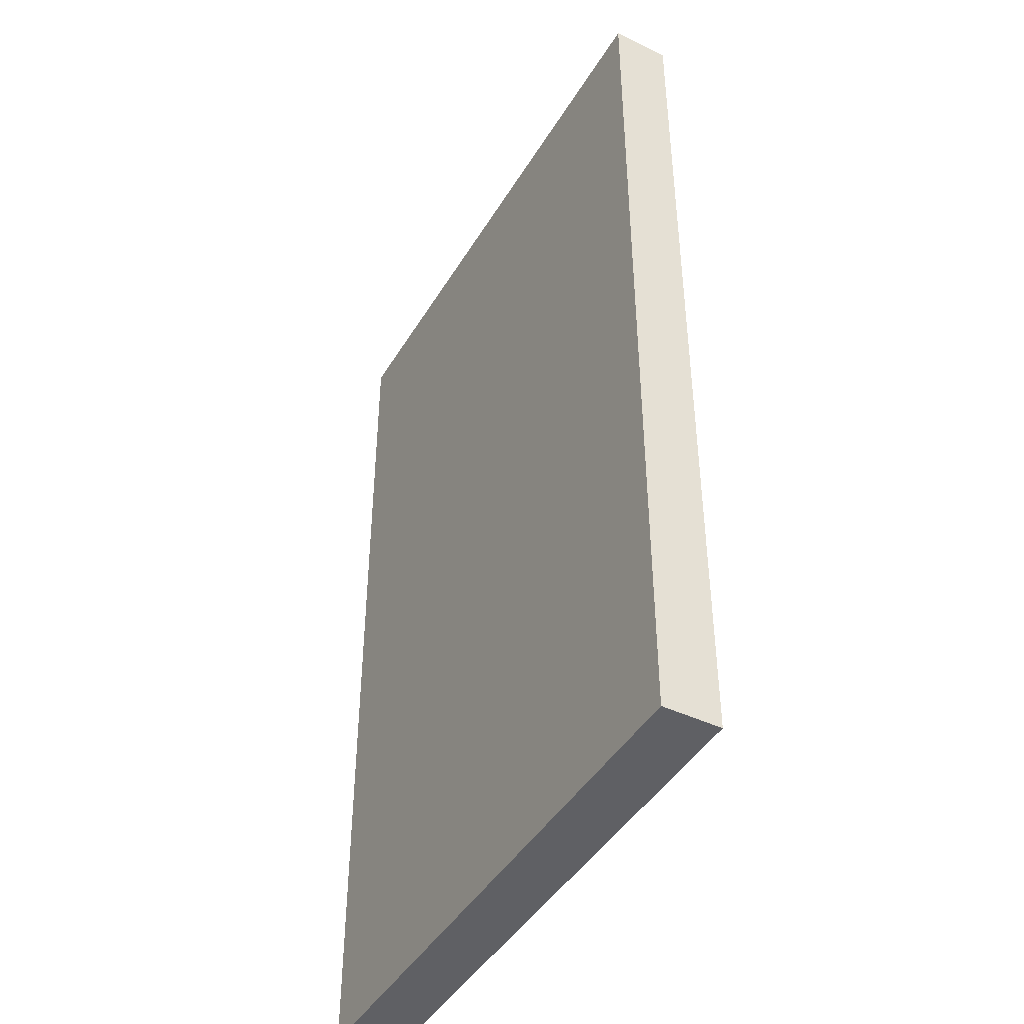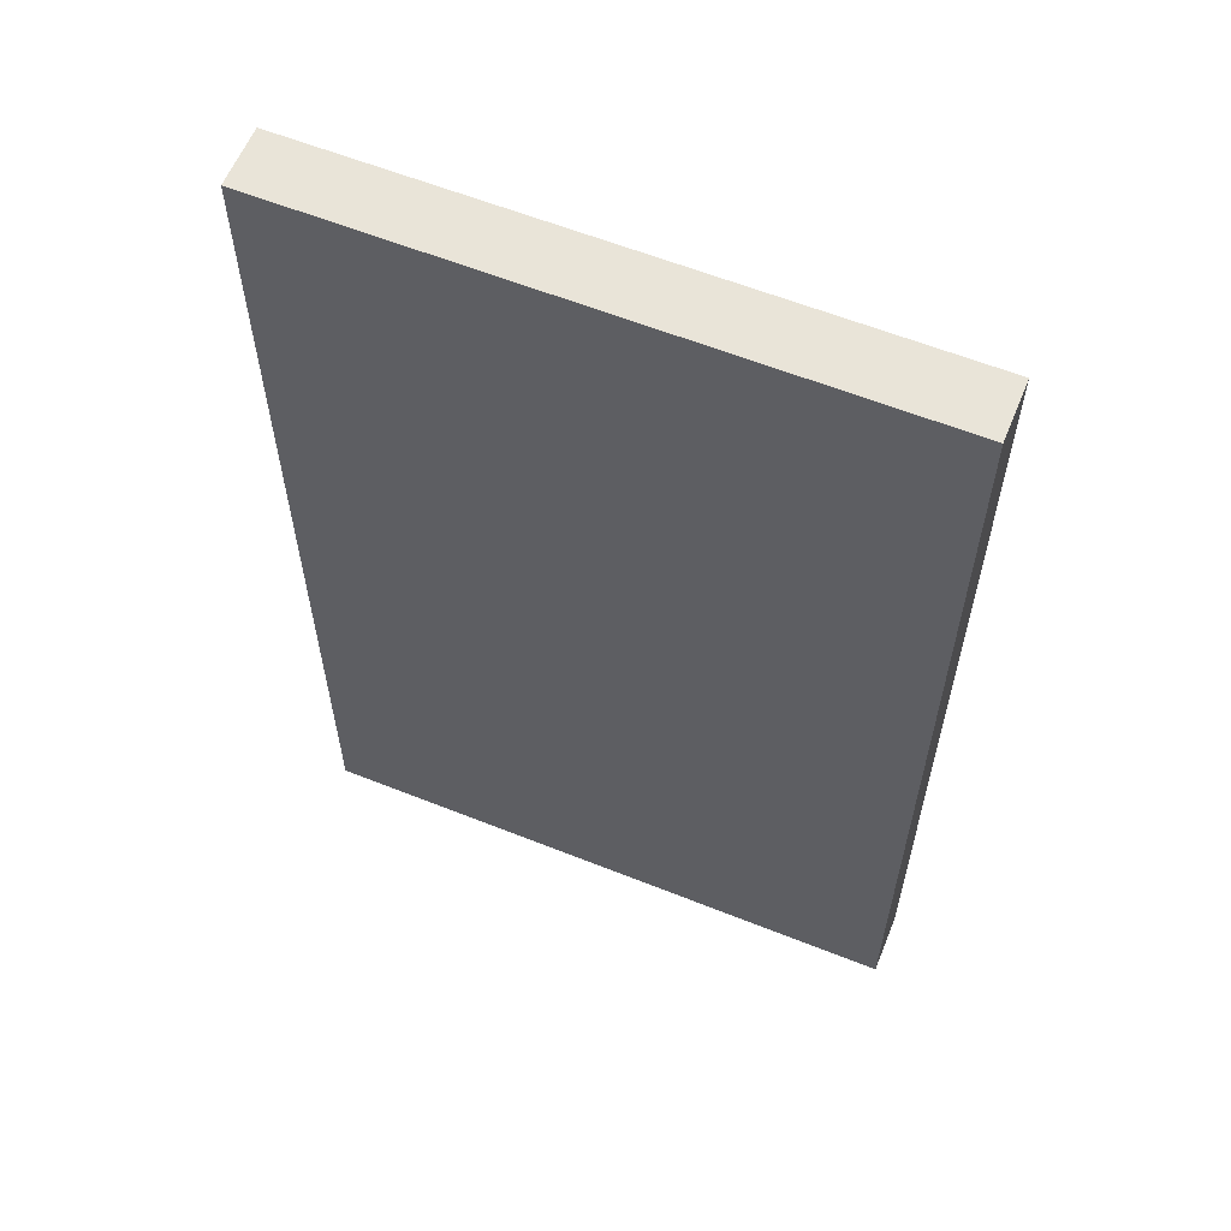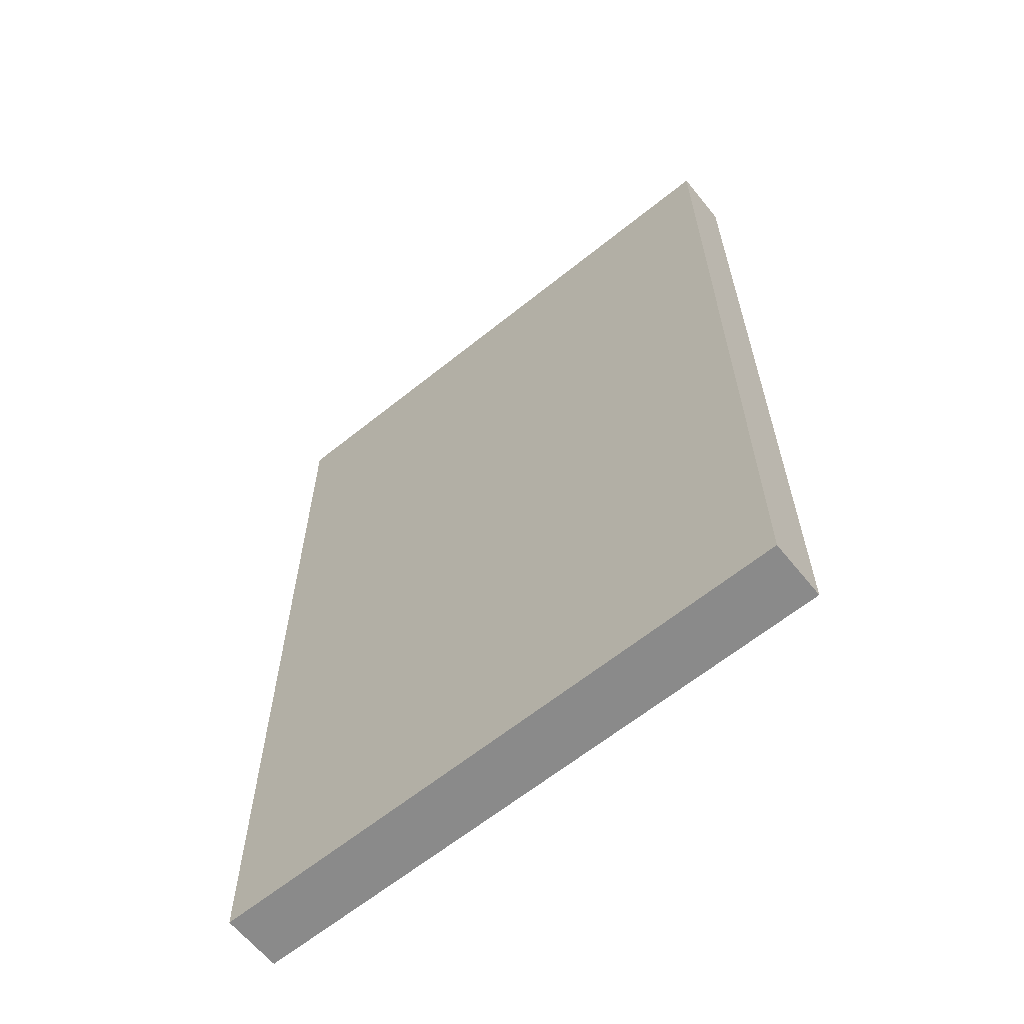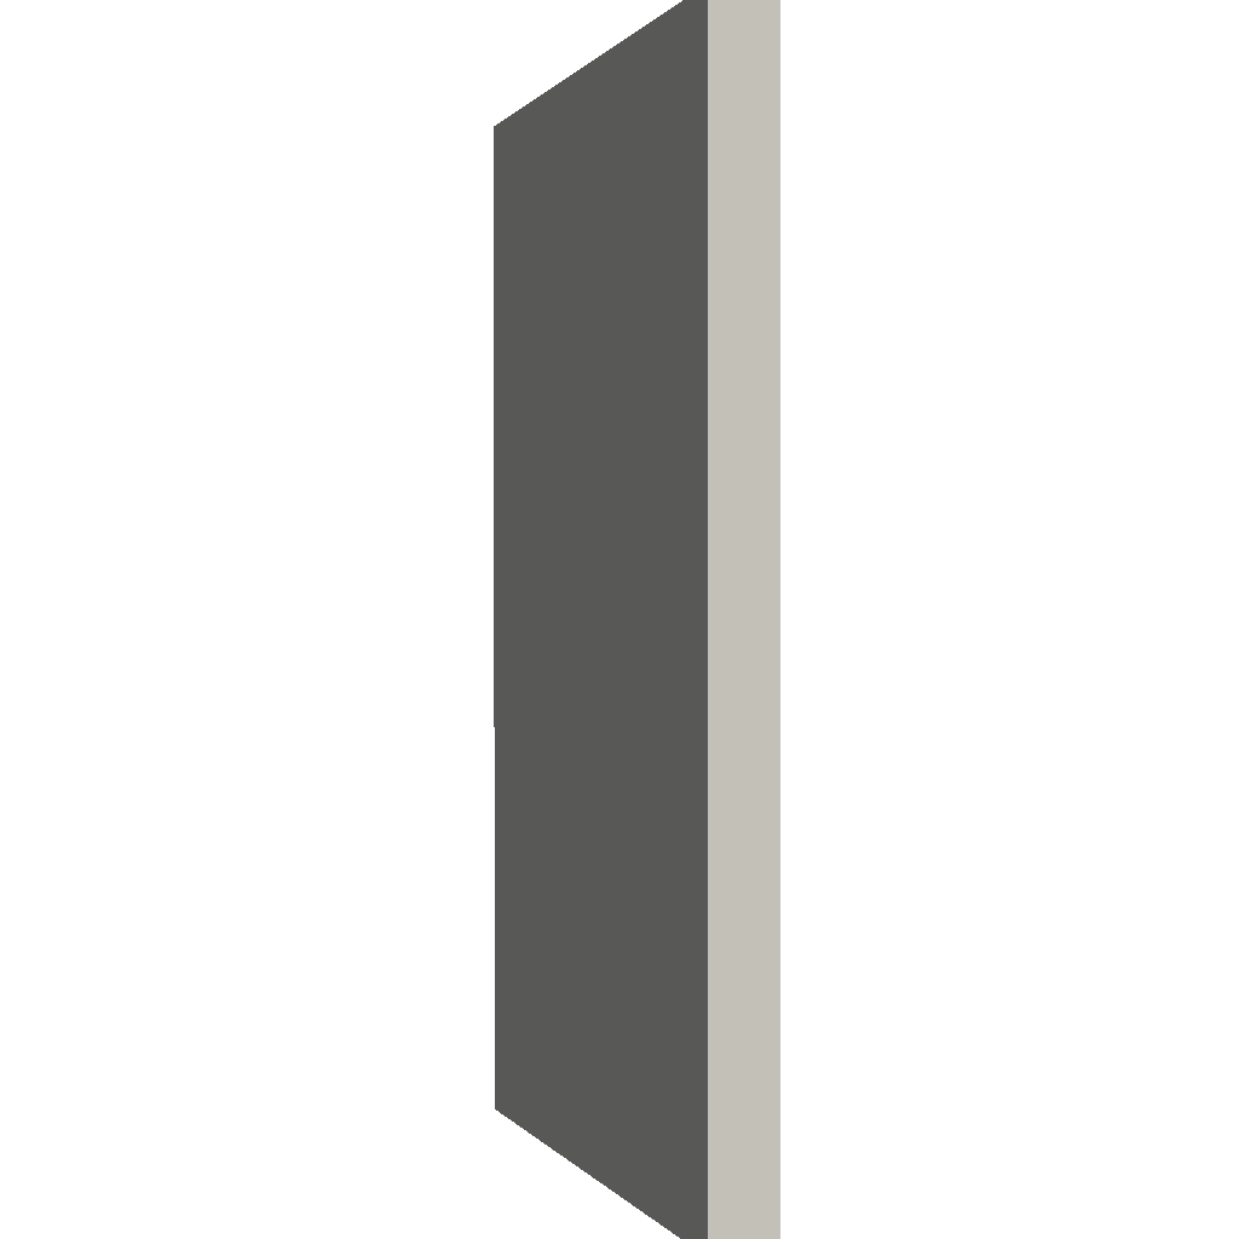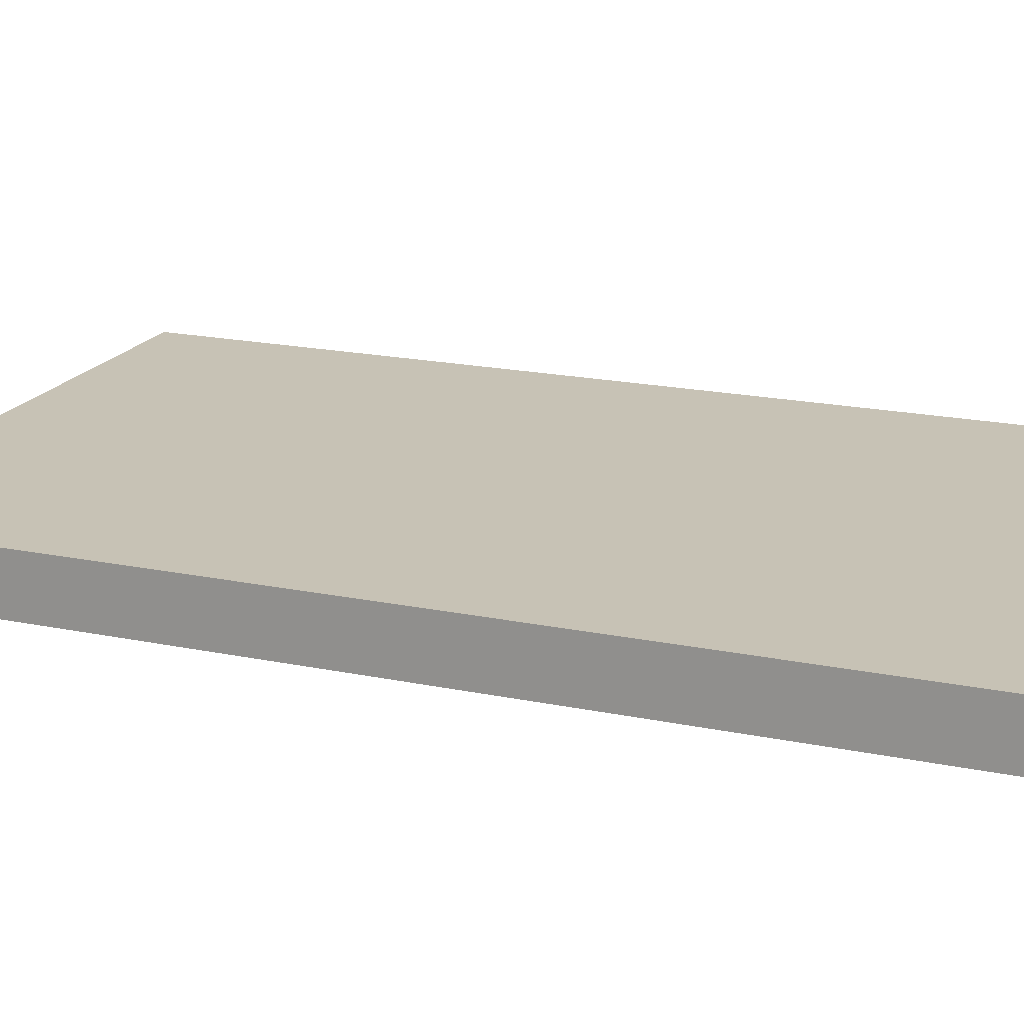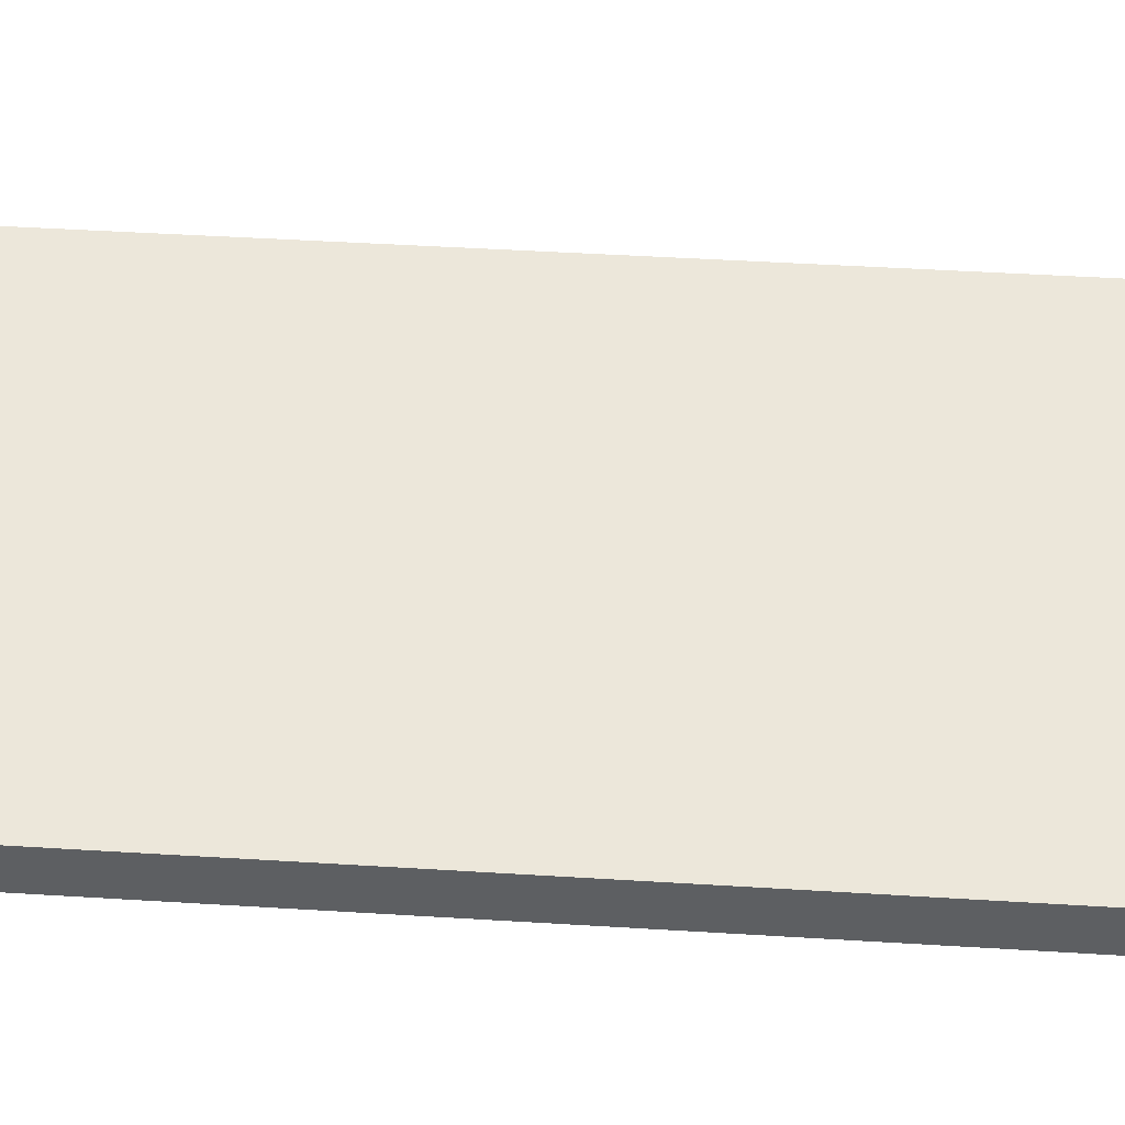
<metadata>
{"format":"obj","ext":"obj","renderer":"f3d","projection":"perspective","resolution":1024,"background":"white","views":[{"elev":-44.1,"azim":60.9,"up":"+Y"},{"elev":60.3,"azim":-157.8,"up":"+Y"},{"elev":-63.5,"azim":-140.9,"up":"+Y"},{"elev":0.3,"azim":71.4,"up":"+Y"},{"elev":19.0,"azim":111.5,"up":"+Z"},{"elev":50.4,"azim":-86.2,"up":"+Z"}]}
</metadata>
<code>
v -0.2674 0.6708 0.04667
v 0.2576 -0.1787 0.04667
v 0.2576 0.6708 0.04667
v -0.2674 -0.1787 0.04667
v 0.2576 0.6708 -0.005185
v -0.2674 -0.1787 -0.005185
v 0.2576 -0.1787 -0.005185
v -0.2674 0.6708 -0.005185
v 0.2266 -0.03318 -0.005185
v 0.2266 0.6409 -0.005185
v -0.2271 0.6409 -0.005185
v 0.001258 -0.1461 -0.005185
v 0.01746 -0.1418 -0.005185
v -0.2271 -0.03318 -0.005185
v 0.009646 -0.145 -0.005185
v -0.007129 -0.145 -0.005185
v 0.02418 -0.1366 -0.005185
v -0.03115 -0.1137 -0.005185
v -0.01495 -0.1418 -0.005185
v 0.02932 -0.1299 -0.005185
v 0.009646 -0.08243 -0.005185
v -0.03005 -0.1221 -0.005185
v -0.03005 -0.1053 -0.005185
v -0.02166 -0.1366 -0.005185
v 0.03256 -0.1221 -0.005185
v 0.01746 -0.08566 -0.005185
v 0.001258 -0.08132 -0.005185
v -0.02681 -0.1299 -0.005185
v -0.02681 -0.09752 -0.005185
v 0.02418 -0.09082 -0.005185
v 0.03367 -0.1137 -0.005185
v -0.007129 -0.08243 -0.005185
v -0.02166 -0.09082 -0.005185
v 0.02932 -0.09752 -0.005185
v 0.03256 -0.1053 -0.005185
v -0.01495 -0.08566 -0.005185
v -0.01054 -0.1265 -0.005185
v 0.01539 -0.1265 -0.005185
v 0.01539 -0.1006 -0.005185
v -0.01054 -0.1006 -0.005185
g mesh1_mesh1-geometry
f 1 2 3
f 2 1 4
f 2 5 3
f 5 1 3
f 1 6 4
f 6 2 4
f 5 2 7
f 1 5 8
f 6 1 8
f 2 6 7
f 7 9 5
f 5 10 8
f 8 11 6
f 12 7 6
f 9 7 13
f 10 5 9
f 8 10 11
f 14 6 11
f 15 7 12
f 12 6 16
f 13 7 15
f 9 13 17
f 18 6 14
f 16 6 19
f 9 17 20
f 9 21 14
f 22 6 18
f 14 23 18
f 19 6 24
f 9 20 25
f 21 9 26
f 14 21 27
f 28 6 22
f 14 29 23
f 24 6 28
f 26 9 30
f 9 25 31
f 14 27 32
f 14 33 29
f 30 9 34
f 35 9 31
f 14 32 36
f 14 36 33
f 34 9 35
g mesh1_mesh1-geometry
f 3 2 1
f 4 1 2
f 3 5 2
f 3 1 5
f 4 6 1
f 4 2 6
f 7 2 5
f 8 5 1
f 8 1 6
f 7 6 2
f 5 9 7
f 8 10 5
f 6 11 8
f 6 7 12
f 13 7 9
f 9 5 10
f 11 10 8
f 11 6 14
f 12 7 15
f 16 6 12
f 15 7 13
f 17 13 9
f 9 10 14
f 11 14 10
f 14 6 18
f 12 15 37
f 19 6 16
f 16 12 37
f 13 38 15
f 13 17 30
f 20 17 9
f 14 21 9
f 18 6 22
f 18 23 14
f 37 15 38
f 24 6 19
f 19 16 37
f 38 13 39
f 17 20 30
f 26 13 30
f 25 20 9
f 26 9 21
f 27 21 14
f 22 6 28
f 18 22 23
f 23 29 14
f 38 39 37
f 28 6 24
f 24 19 33
f 40 19 37
f 39 13 26
f 30 20 34
f 30 9 26
f 20 25 35
f 31 25 9
f 21 39 26
f 27 40 21
f 32 27 14
f 22 28 23
f 29 33 14
f 23 28 29
f 40 37 39
f 28 24 33
f 33 19 36
f 36 19 40
f 34 20 35
f 34 9 30
f 31 35 25
f 31 9 35
f 40 39 21
f 32 40 27
f 36 32 14
f 33 36 14
f 29 28 33
f 36 40 32
f 35 9 34
g mesh1_mesh1-geometry
f 14 10 9
f 10 14 11
g mesh1_mesh1-geometry
f 37 15 12
f 37 12 16
f 15 38 13
f 30 17 13
f 38 15 37
f 37 16 19
f 39 13 38
f 30 20 17
f 30 13 26
f 23 22 18
f 37 39 38
f 33 19 24
f 37 19 40
f 26 13 39
f 34 20 30
f 35 25 20
f 26 39 21
f 21 40 27
f 23 28 22
f 29 28 23
f 39 37 40
f 33 24 28
f 36 19 33
f 40 19 36
f 35 20 34
f 25 35 31
f 21 39 40
f 27 40 32
f 33 28 29
f 32 40 36

</code>
